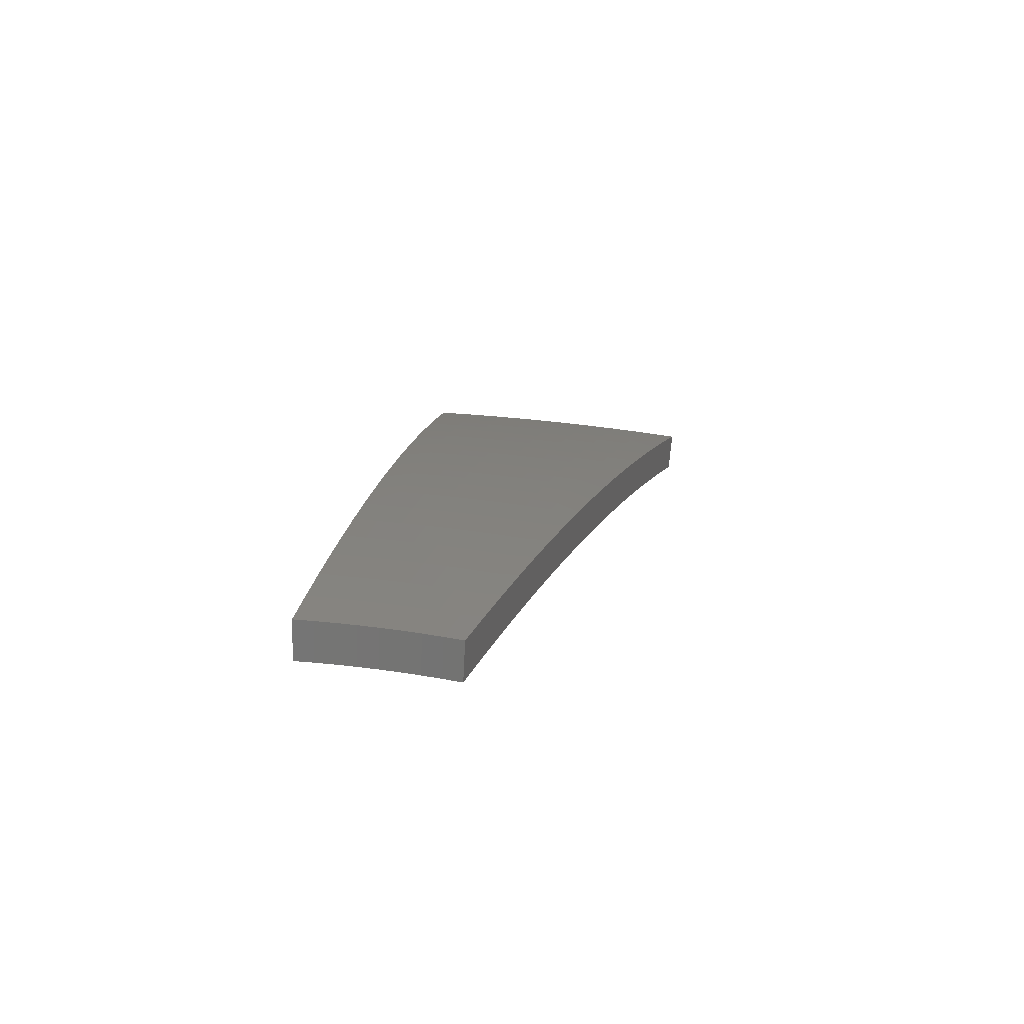
<metadata>
{"format":"stl","ext":"stl","renderer":"f3d","projection":"perspective","resolution":1024,"background":"white","views":[{"elev":30.8,"azim":-103.2,"up":"+Z"}]}
</metadata>
<code>
# stl→obj: 432 verts, 860 faces
v 1.822 -1.052 11.21
v 1.716 -0.9908 11.24
v 1.838 -1.008 11.22
v 1.737 -0.9532 11.24
v 1.758 -0.915 11.24
v 1.861 -0.9672 11.22
v 1.777 -0.8765 11.24
v 1.882 -0.9264 11.22
v 1.796 -0.8375 11.24
v 1.903 -0.8854 11.22
v 1.814 -0.7981 11.24
v 1.922 -0.8441 11.22
v 1.831 -0.7584 11.24
v 1.941 -0.8025 11.22
v 1.847 -0.7183 11.24
v 1.958 -0.7607 11.22
v 1.862 -0.6778 11.24
v 1.977 -0.7195 11.22
v 2.07 -0.8041 11.19
v 2.091 -0.7611 11.19
v 2.182 -0.8476 11.17
v 2.205 -0.8026 11.16
v 2.294 -0.891 11.14
v 2.319 -0.844 11.14
v 2.406 -0.9346 11.11
v 2.432 -0.8853 11.11
v 2.518 -0.9781 11.08
v 2.545 -0.9264 11.08
v 2.63 -1.022 11.05
v 2.658 -0.9675 11.04
v 2.686 -1.043 11.03
v 2.771 -1.008 11.01
v 2.742 -1.065 11.01
v 2.798 -1.087 10.99
v 2.717 -1.124 11.01
v 2.773 -1.147 10.99
v 2.692 -1.182 11.01
v 2.747 -1.206 10.99
v 2.664 -1.24 11.01
v 2.719 -1.265 10.99
v 2.635 -1.297 11.01
v 2.689 -1.324 10.99
v 2.605 -1.354 11.01
v 2.658 -1.382 10.99
v 2.574 -1.411 11.01
v 2.626 -1.44 10.99
v 2.554 -1.475 11.01
v 2.657 -1.534 10.97
v 2.679 -1.468 10.98
v 2.731 -1.497 10.96
v 2.765 -1.437 10.96
v 2.818 -1.465 10.94
v 2.851 -1.403 10.94
v 2.905 -1.43 10.92
v 2.936 -1.366 10.92
v 2.991 -1.392 10.9
v 3.021 -1.327 10.9
v 3.076 -1.351 10.88
v 3.106 -1.284 10.88
v 3.161 -1.307 10.86
v 3.19 -1.239 10.86
v 3.246 -1.261 10.84
v 3.217 -1.171 10.86
v 3.327 -1.211 10.82
v 2.883 -1.049 10.98
v 2.854 -1.109 10.98
v 2.829 -1.17 10.98
v 2.802 -1.23 10.98
v 2.773 -1.29 10.98
v 2.743 -1.35 10.98
v 2.712 -1.41 10.98
v 2.91 -1.13 10.96
v 2.994 -1.09 10.94
v 2.966 -1.152 10.94
v 3.022 -1.174 10.92
v 2.94 -1.215 10.94
v 2.995 -1.238 10.92
v 2.911 -1.278 10.94
v 2.966 -1.303 10.92
v 2.882 -1.341 10.94
v 3.106 -1.13 10.9
v 3.078 -1.196 10.9
v 3.051 -1.261 10.9
v 3.134 -1.217 10.88
v 3.438 -1.251 10.78
v 3.358 -1.304 10.8
v 3.302 -1.283 10.82
v 3.217 -1.33 10.84
v 3.131 -1.375 10.86
v 3.045 -1.417 10.88
v 2.958 -1.456 10.9
v 2.871 -1.493 10.92
v 2.784 -1.526 10.94
v 2.76 -1.594 10.94
v 3.548 -1.291 10.74
v 3.469 -1.348 10.76
v 3.413 -1.326 10.78
v 3.328 -1.376 10.8
v 3.272 -1.353 10.82
v 3.241 -1.423 10.82
v 3.186 -1.399 10.84
v 3.154 -1.468 10.84
v 3.099 -1.442 10.86
v 3.066 -1.509 10.86
v 3.012 -1.483 10.88
v 2.978 -1.548 10.88
v 2.924 -1.52 10.9
v 2.889 -1.584 10.9
v 2.836 -1.555 10.92
v 2.863 -1.653 10.9
v 3.657 -1.331 10.69
v 3.581 -1.391 10.71
v 3.525 -1.369 10.73
v 3.438 -1.422 10.76
v 3.383 -1.399 10.78
v 3.351 -1.471 10.78
v 3.296 -1.447 10.8
v 3.262 -1.518 10.8
v 3.208 -1.493 10.82
v 3.173 -1.562 10.82
v 3.12 -1.536 10.84
v 3.084 -1.603 10.84
v 3.031 -1.575 10.86
v 2.994 -1.641 10.86
v 2.941 -1.612 10.88
v 2.965 -1.712 10.86
v 3.627 -1.41 10.69
v 3.549 -1.467 10.71
v 3.493 -1.444 10.73
v 3.46 -1.519 10.73
v 3.405 -1.495 10.76
v 3.371 -1.568 10.76
v 3.316 -1.543 10.78
v 3.281 -1.615 10.78
v 3.227 -1.588 10.8
v 3.19 -1.658 10.8
v 3.137 -1.631 10.82
v 3.099 -1.699 10.82
v 3.046 -1.67 10.84
v 3.066 -1.77 10.82
v 3.595 -1.489 10.69
v 3.515 -1.543 10.71
v 3.425 -1.594 10.73
v 3.334 -1.641 10.76
v 3.243 -1.686 10.78
v 3.151 -1.727 10.8
v 3.562 -1.567 10.69
v 3.479 -1.619 10.71
v 3.388 -1.668 10.73
v 3.296 -1.713 10.76
v 3.204 -1.756 10.78
v 3.168 -1.829 10.78
v 3.526 -1.644 10.69
v 3.441 -1.694 10.71
v 3.349 -1.741 10.73
v 3.256 -1.785 10.76
v 3.49 -1.721 10.69
v 3.402 -1.768 10.71
v 3.308 -1.814 10.73
v 3.269 -1.887 10.73
v 3.451 -1.796 10.69
v 3.361 -1.842 10.71
v 3.411 -1.871 10.69
v 3.369 -1.945 10.69
v 2.521 -1.382 11.03
v 2.45 -1.415 11.04
v 2.468 -1.353 11.05
v 2.346 -1.355 11.07
v 2.363 -1.295 11.08
v 2.242 -1.295 11.1
v 2.258 -1.238 11.11
v 2.138 -1.234 11.13
v 2.153 -1.18 11.14
v 2.033 -1.174 11.16
v 2.048 -1.123 11.17
v 1.927 -1.113 11.19
v 1.943 -1.065 11.19
v 1.967 -1.022 11.19
v 1.989 -0.9793 11.19
v 2.011 -0.9359 11.19
v 2.032 -0.8922 11.19
v 2.052 -0.8483 11.19
v 2.073 -1.078 11.17
v 2.097 -1.032 11.17
v 2.12 -0.9865 11.17
v 2.142 -0.9404 11.17
v 2.162 -0.8941 11.17
v 2.179 -1.133 11.14
v 2.205 -1.085 11.14
v 2.229 -1.037 11.14
v 2.252 -0.9887 11.14
v 2.273 -0.94 11.14
v 2.286 -1.188 11.11
v 2.312 -1.138 11.11
v 2.337 -1.088 11.11
v 2.361 -1.037 11.11
v 2.384 -0.9859 11.11
v 2.392 -1.244 11.08
v 2.42 -1.191 11.08
v 2.446 -1.138 11.08
v 2.471 -1.085 11.08
v 2.495 -1.032 11.08
v 2.499 -1.299 11.05
v 2.528 -1.244 11.05
v 2.555 -1.189 11.05
v 2.581 -1.134 11.05
v 2.606 -1.078 11.05
v 2.552 -1.327 11.03
v 2.581 -1.271 11.03
v 2.61 -1.214 11.03
v 2.637 -1.158 11.03
v 2.662 -1.101 11.03
v 2.797 -1.377 10.96
v 2.827 -1.316 10.96
v 2.857 -1.254 10.96
v 2.884 -1.193 10.96
v 1.877 -0.6832 11.33
v 1.992 -0.7252 11.3
v 2.108 -0.7671 11.28
v 2.223 -0.8089 11.25
v 2.337 -0.8506 11.22
v 2.451 -0.8922 11.19
v 2.565 -0.9337 11.16
v 2.679 -0.9751 11.13
v 2.792 -1.016 11.1
v 2.905 -1.057 11.06
v 3.018 -1.098 11.03
v 3.13 -1.139 10.99
v 3.242 -1.18 10.95
v 3.354 -1.221 10.91
v 3.465 -1.261 10.87
v 3.576 -1.301 10.82
v 3.686 -1.342 10.78
v 1.974 -0.7667 11.3
v 1.862 -0.724 11.33
v 1.956 -0.8088 11.3
v 1.845 -0.7644 11.33
v 1.937 -0.8507 11.3
v 1.828 -0.8044 11.33
v 1.918 -0.8924 11.3
v 1.81 -0.8441 11.33
v 1.897 -0.9338 11.3
v 1.791 -0.8834 11.33
v 1.875 -0.9748 11.3
v 1.772 -0.9223 11.33
v 1.853 -1.016 11.3
v 1.751 -0.9607 11.33
v 1.73 -0.9986 11.33
v 1.836 -1.06 11.3
v 1.958 -1.073 11.28
v 1.982 -1.03 11.28
v 2.005 -0.987 11.28
v 2.027 -0.9433 11.28
v 2.048 -0.8993 11.28
v 2.068 -0.855 11.28
v 2.086 -0.8105 11.28
v 2.199 -0.8543 11.25
v 2.312 -0.8981 11.23
v 2.425 -0.9419 11.2
v 2.538 -0.9858 11.17
v 2.651 -1.03 11.13
v 2.707 -1.052 11.12
v 2.764 -1.074 11.1
v 2.82 -1.096 11.08
v 2.795 -1.156 11.08
v 2.851 -1.179 11.06
v 2.824 -1.24 11.06
v 2.879 -1.264 11.05
v 2.85 -1.326 11.05
v 2.905 -1.352 11.03
v 2.873 -1.414 11.03
v 2.927 -1.441 11.01
v 2.894 -1.504 11.01
v 2.948 -1.532 10.99
v 2.912 -1.596 10.99
v 2.965 -1.625 10.97
v 2.884 -1.665 10.98
v 2.987 -1.725 10.95
v 1.942 -1.121 11.28
v 2.064 -1.131 11.25
v 2.089 -1.086 11.25
v 2.114 -1.04 11.25
v 2.137 -0.9942 11.25
v 2.159 -0.9478 11.25
v 2.179 -0.9012 11.25
v 2.048 -1.182 11.25
v 2.17 -1.189 11.23
v 2.197 -1.142 11.23
v 2.222 -1.094 11.23
v 2.246 -1.045 11.23
v 2.269 -0.9965 11.23
v 2.291 -0.9474 11.23
v 2.153 -1.243 11.22
v 2.276 -1.248 11.2
v 2.304 -1.198 11.2
v 2.33 -1.147 11.2
v 2.356 -1.096 11.2
v 2.38 -1.045 11.2
v 2.403 -0.9937 11.2
v 2.259 -1.304 11.19
v 2.382 -1.306 11.17
v 2.411 -1.253 11.17
v 2.439 -1.201 11.17
v 2.466 -1.147 11.17
v 2.491 -1.094 11.17
v 2.515 -1.04 11.17
v 2.364 -1.365 11.16
v 2.488 -1.364 11.13
v 2.518 -1.309 11.13
v 2.548 -1.254 11.13
v 2.575 -1.198 11.13
v 2.602 -1.142 11.13
v 2.627 -1.086 11.13
v 2.468 -1.425 11.13
v 2.541 -1.393 11.12
v 2.572 -1.337 11.12
v 2.602 -1.281 11.12
v 2.63 -1.224 11.12
v 2.657 -1.167 11.12
v 2.683 -1.109 11.12
v 2.573 -1.485 11.09
v 2.594 -1.422 11.1
v 2.626 -1.365 11.1
v 2.656 -1.307 11.1
v 2.685 -1.25 11.1
v 2.713 -1.191 11.1
v 2.739 -1.133 11.1
v 2.647 -1.451 11.08
v 2.677 -1.546 11.06
v 2.7 -1.48 11.06
v 2.753 -1.509 11.05
v 2.733 -1.421 11.06
v 2.787 -1.449 11.05
v 2.765 -1.361 11.06
v 2.819 -1.388 11.05
v 2.795 -1.301 11.06
v 2.781 -1.605 11.02
v 2.806 -1.538 11.03
v 2.84 -1.476 11.03
v 2.859 -1.567 11.01
v 3.09 -1.784 10.9
v 3.071 -1.683 10.93
v 3.018 -1.654 10.95
v 3.001 -1.56 10.97
v 2.982 -1.468 10.99
v 2.959 -1.377 11.01
v 2.934 -1.289 11.03
v 2.907 -1.202 11.05
v 2.877 -1.117 11.06
v 3.192 -1.843 10.86
v 3.176 -1.741 10.89
v 3.123 -1.712 10.91
v 3.108 -1.616 10.93
v 3.055 -1.588 10.95
v 3.09 -1.521 10.95
v 3.036 -1.494 10.97
v 3.069 -1.428 10.97
v 3.014 -1.403 10.99
v 3.045 -1.337 10.99
v 2.99 -1.313 11.01
v 3.019 -1.248 11.01
v 2.963 -1.225 11.03
v 2.99 -1.161 11.03
v 2.933 -1.139 11.05
v 3.294 -1.902 10.82
v 3.282 -1.799 10.84
v 3.229 -1.77 10.86
v 3.215 -1.671 10.89
v 3.162 -1.644 10.91
v 3.198 -1.574 10.91
v 3.144 -1.548 10.93
v 3.179 -1.479 10.93
v 3.124 -1.454 10.95
v 3.156 -1.386 10.95
v 3.101 -1.361 10.97
v 3.131 -1.294 10.97
v 3.075 -1.271 10.99
v 3.102 -1.205 10.99
v 3.046 -1.183 11.01
v 3.396 -1.96 10.77
v 3.387 -1.857 10.8
v 3.334 -1.828 10.82
v 3.322 -1.727 10.84
v 3.269 -1.699 10.86
v 3.307 -1.628 10.86
v 3.252 -1.601 10.89
v 3.288 -1.53 10.89
v 3.233 -1.505 10.91
v 3.267 -1.434 10.91
v 3.211 -1.41 10.93
v 3.242 -1.341 10.93
v 3.186 -1.318 10.95
v 3.215 -1.249 10.95
v 3.159 -1.227 10.97
v 3.438 -1.886 10.77
v 3.478 -1.811 10.77
v 3.429 -1.782 10.8
v 3.517 -1.734 10.77
v 3.468 -1.707 10.8
v 3.554 -1.657 10.77
v 3.506 -1.632 10.8
v 3.59 -1.58 10.78
v 3.542 -1.555 10.8
v 3.624 -1.501 10.78
v 3.577 -1.479 10.8
v 3.656 -1.422 10.78
v 3.609 -1.402 10.8
v 3.497 -1.358 10.84
v 3.553 -1.38 10.82
v 3.384 -1.315 10.89
v 3.44 -1.336 10.86
v 3.465 -1.433 10.84
v 3.521 -1.456 10.82
v 3.487 -1.531 10.82
v 3.272 -1.271 10.93
v 3.328 -1.293 10.91
v 3.354 -1.387 10.89
v 3.41 -1.41 10.86
v 3.377 -1.483 10.86
v 3.432 -1.507 10.84
v 3.397 -1.581 10.84
v 3.452 -1.606 10.82
v 3.415 -1.681 10.82
v 3.298 -1.364 10.91
v 2.768 -1.216 11.08
v 2.74 -1.275 11.08
v 2.71 -1.334 11.08
v 2.679 -1.393 11.08
v 3.322 -1.459 10.89
v 3.343 -1.555 10.86
v 3.361 -1.654 10.84
v 3.375 -1.755 10.82
f 1 2 3
f 3 2 4
f 3 4 5
f 3 5 6
f 6 5 7
f 6 7 8
f 8 7 9
f 8 9 10
f 10 9 11
f 10 11 12
f 12 11 13
f 12 13 14
f 14 13 15
f 14 15 16
f 16 15 17
f 16 17 18
f 16 18 19
f 19 18 20
f 19 20 21
f 21 20 22
f 21 22 23
f 23 22 24
f 23 24 25
f 25 24 26
f 25 26 27
f 27 26 28
f 27 28 29
f 29 28 30
f 29 30 31
f 31 30 32
f 31 32 33
f 33 32 34
f 33 34 35
f 35 34 36
f 35 36 37
f 37 36 38
f 37 38 39
f 39 38 40
f 39 40 41
f 41 40 42
f 41 42 43
f 43 42 44
f 43 44 45
f 45 44 46
f 45 46 47
f 47 46 48
f 48 46 49
f 48 49 50
f 50 49 51
f 50 51 52
f 52 51 53
f 52 53 54
f 54 53 55
f 54 55 56
f 56 55 57
f 56 57 58
f 58 57 59
f 58 59 60
f 60 59 61
f 60 61 62
f 62 61 63
f 62 63 64
f 32 65 34
f 34 65 66
f 34 66 36
f 36 66 67
f 36 67 38
f 38 67 68
f 38 68 40
f 40 68 69
f 40 69 42
f 42 69 70
f 42 70 44
f 44 70 71
f 44 71 46
f 46 71 49
f 66 65 72
f 72 65 73
f 72 73 74
f 74 73 75
f 74 75 76
f 76 75 77
f 76 77 78
f 78 77 79
f 78 79 80
f 80 79 55
f 80 55 53
f 73 81 75
f 75 81 82
f 75 82 77
f 77 82 83
f 77 83 79
f 79 83 57
f 79 57 55
f 82 81 84
f 84 81 63
f 84 63 61
f 85 86 64
f 64 86 87
f 64 87 62
f 62 87 88
f 62 88 60
f 60 88 89
f 60 89 58
f 58 89 90
f 58 90 56
f 56 90 91
f 56 91 54
f 54 91 92
f 54 92 52
f 52 92 93
f 52 93 50
f 50 93 94
f 50 94 48
f 95 96 85
f 85 96 97
f 85 97 86
f 86 97 98
f 86 98 99
f 99 98 100
f 99 100 101
f 101 100 102
f 101 102 103
f 103 102 104
f 103 104 105
f 105 104 106
f 105 106 107
f 107 106 108
f 107 108 109
f 109 108 110
f 109 110 94
f 111 112 95
f 95 112 113
f 95 113 96
f 96 113 114
f 96 114 115
f 115 114 116
f 115 116 117
f 117 116 118
f 117 118 119
f 119 118 120
f 119 120 121
f 121 120 122
f 121 122 123
f 123 122 124
f 123 124 125
f 125 124 126
f 125 126 110
f 111 127 112
f 112 127 128
f 112 128 129
f 129 128 130
f 129 130 131
f 131 130 132
f 131 132 133
f 133 132 134
f 133 134 135
f 135 134 136
f 135 136 137
f 137 136 138
f 137 138 139
f 139 138 140
f 139 140 126
f 127 141 128
f 128 141 142
f 128 142 130
f 130 142 143
f 130 143 132
f 132 143 144
f 132 144 134
f 134 144 145
f 134 145 136
f 136 145 146
f 136 146 138
f 138 146 140
f 141 147 142
f 142 147 148
f 142 148 143
f 143 148 149
f 143 149 144
f 144 149 150
f 144 150 145
f 145 150 151
f 145 151 146
f 146 151 152
f 146 152 140
f 147 153 148
f 148 153 154
f 148 154 149
f 149 154 155
f 149 155 150
f 150 155 156
f 150 156 151
f 151 156 152
f 153 157 154
f 154 157 158
f 154 158 155
f 155 158 159
f 155 159 156
f 156 159 160
f 156 160 152
f 157 161 158
f 158 161 162
f 158 162 159
f 159 162 160
f 161 163 162
f 162 163 164
f 162 164 160
f 45 47 165
f 165 47 166
f 165 166 167
f 167 166 168
f 167 168 169
f 169 168 170
f 169 170 171
f 171 170 172
f 171 172 173
f 173 172 174
f 173 174 175
f 175 174 176
f 175 176 177
f 177 176 1
f 177 1 3
f 177 3 178
f 178 3 6
f 178 6 179
f 179 6 8
f 179 8 180
f 180 8 10
f 180 10 181
f 181 10 12
f 181 12 182
f 182 12 14
f 182 14 19
f 19 14 16
f 175 177 183
f 183 177 178
f 183 178 184
f 184 178 179
f 184 179 185
f 185 179 180
f 185 180 186
f 186 180 181
f 186 181 187
f 187 181 182
f 187 182 21
f 21 182 19
f 173 175 188
f 188 175 183
f 188 183 189
f 189 183 184
f 189 184 190
f 190 184 185
f 190 185 191
f 191 185 186
f 191 186 192
f 192 186 187
f 192 187 23
f 23 187 21
f 171 173 193
f 193 173 188
f 193 188 194
f 194 188 189
f 194 189 195
f 195 189 190
f 195 190 196
f 196 190 191
f 196 191 197
f 197 191 192
f 197 192 25
f 25 192 23
f 169 171 198
f 198 171 193
f 198 193 199
f 199 193 194
f 199 194 200
f 200 194 195
f 200 195 201
f 201 195 196
f 201 196 202
f 202 196 197
f 202 197 27
f 27 197 25
f 167 169 203
f 203 169 198
f 203 198 204
f 204 198 199
f 204 199 205
f 205 199 200
f 205 200 206
f 206 200 201
f 206 201 207
f 207 201 202
f 207 202 29
f 29 202 27
f 43 45 165
f 165 167 208
f 208 167 203
f 208 203 209
f 209 203 204
f 209 204 210
f 210 204 205
f 210 205 211
f 211 205 206
f 211 206 212
f 212 206 207
f 212 207 31
f 31 207 29
f 51 49 71
f 109 94 93
f 125 110 108
f 107 109 92
f 92 109 93
f 139 126 124
f 123 125 106
f 106 125 108
f 137 139 122
f 122 139 124
f 41 43 208
f 208 43 165
f 41 208 209
f 51 71 213
f 213 71 70
f 213 70 214
f 214 70 69
f 214 69 215
f 215 69 68
f 215 68 216
f 216 68 67
f 216 67 72
f 72 67 66
f 105 107 91
f 91 107 92
f 121 123 104
f 104 123 106
f 135 137 120
f 120 137 122
f 39 41 209
f 39 209 210
f 80 53 213
f 213 53 51
f 80 213 214
f 103 105 90
f 90 105 91
f 119 121 102
f 102 121 104
f 133 135 118
f 118 135 120
f 37 39 210
f 37 210 211
f 78 80 214
f 78 214 215
f 101 103 89
f 89 103 90
f 117 119 100
f 100 119 102
f 131 133 116
f 116 133 118
f 35 37 211
f 35 211 212
f 76 78 215
f 76 215 216
f 59 57 83
f 99 101 88
f 88 101 89
f 115 117 98
f 98 117 100
f 129 131 114
f 114 131 116
f 33 35 212
f 33 212 31
f 74 76 216
f 74 216 72
f 82 84 83
f 83 84 59
f 84 61 59
f 86 99 87
f 87 99 88
f 96 115 97
f 97 115 98
f 112 129 113
f 113 129 114
f 217 218 17
f 17 218 18
f 18 218 219
f 18 219 20
f 20 219 220
f 20 220 22
f 22 220 221
f 22 221 24
f 24 221 222
f 24 222 26
f 26 222 223
f 26 223 28
f 28 223 224
f 28 224 30
f 30 224 225
f 30 225 32
f 32 225 226
f 32 226 65
f 65 226 227
f 65 227 73
f 73 227 228
f 73 228 81
f 81 228 229
f 81 229 63
f 63 229 230
f 63 230 64
f 64 230 231
f 64 231 85
f 85 231 232
f 85 232 95
f 95 232 233
f 95 233 111
f 218 217 234
f 234 217 235
f 234 235 236
f 236 235 237
f 236 237 238
f 238 237 239
f 238 239 240
f 240 239 241
f 240 241 242
f 242 241 243
f 242 243 244
f 244 243 245
f 244 245 246
f 246 245 247
f 246 247 248
f 248 249 246
f 246 249 250
f 246 250 244
f 244 250 251
f 244 251 242
f 242 251 252
f 242 252 240
f 240 252 253
f 240 253 238
f 238 253 254
f 238 254 236
f 236 254 255
f 236 255 234
f 234 255 256
f 234 256 218
f 218 256 219
f 219 256 257
f 219 257 220
f 220 257 258
f 220 258 221
f 221 258 259
f 221 259 222
f 222 259 260
f 222 260 223
f 223 260 261
f 223 261 224
f 224 261 262
f 224 262 225
f 225 262 263
f 225 263 264
f 264 263 265
f 264 265 266
f 266 265 267
f 266 267 268
f 268 267 269
f 268 269 270
f 270 269 271
f 270 271 272
f 272 271 273
f 272 273 274
f 274 273 275
f 274 275 276
f 276 275 277
f 276 277 278
f 249 279 250
f 250 279 280
f 250 280 251
f 251 280 281
f 251 281 252
f 252 281 282
f 252 282 253
f 253 282 283
f 253 283 254
f 254 283 284
f 254 284 255
f 255 284 285
f 255 285 256
f 256 285 257
f 279 286 280
f 280 286 287
f 280 287 281
f 281 287 288
f 281 288 282
f 282 288 289
f 282 289 283
f 283 289 290
f 283 290 284
f 284 290 291
f 284 291 285
f 285 291 292
f 285 292 257
f 257 292 258
f 286 293 287
f 287 293 294
f 287 294 288
f 288 294 295
f 288 295 289
f 289 295 296
f 289 296 290
f 290 296 297
f 290 297 291
f 291 297 298
f 291 298 292
f 292 298 299
f 292 299 258
f 258 299 259
f 293 300 294
f 294 300 301
f 294 301 295
f 295 301 302
f 295 302 296
f 296 302 303
f 296 303 297
f 297 303 304
f 297 304 298
f 298 304 305
f 298 305 299
f 299 305 306
f 299 306 259
f 259 306 260
f 300 307 301
f 301 307 308
f 301 308 302
f 302 308 309
f 302 309 303
f 303 309 310
f 303 310 304
f 304 310 311
f 304 311 305
f 305 311 312
f 305 312 306
f 306 312 313
f 306 313 260
f 260 313 261
f 307 314 308
f 308 314 315
f 308 315 309
f 309 315 316
f 309 316 310
f 310 316 317
f 310 317 311
f 311 317 318
f 311 318 312
f 312 318 319
f 312 319 313
f 313 319 320
f 313 320 261
f 261 320 262
f 314 321 315
f 315 321 322
f 315 322 316
f 316 322 323
f 316 323 317
f 317 323 324
f 317 324 318
f 318 324 325
f 318 325 319
f 319 325 326
f 319 326 320
f 320 326 327
f 320 327 262
f 262 327 263
f 322 321 328
f 328 321 329
f 328 329 330
f 330 329 331
f 330 331 332
f 332 331 333
f 332 333 334
f 334 333 335
f 334 335 336
f 336 335 269
f 336 269 267
f 329 337 331
f 331 337 338
f 331 338 333
f 333 338 339
f 333 339 335
f 335 339 271
f 335 271 269
f 338 337 340
f 340 337 277
f 340 277 275
f 341 342 278
f 278 342 343
f 278 343 276
f 276 343 344
f 276 344 274
f 274 344 345
f 274 345 272
f 272 345 346
f 272 346 270
f 270 346 347
f 270 347 268
f 268 347 348
f 268 348 266
f 266 348 349
f 266 349 264
f 264 349 226
f 264 226 225
f 350 351 341
f 341 351 352
f 341 352 342
f 342 352 353
f 342 353 354
f 354 353 355
f 354 355 356
f 356 355 357
f 356 357 358
f 358 357 359
f 358 359 360
f 360 359 361
f 360 361 362
f 362 361 363
f 362 363 364
f 364 363 227
f 364 227 226
f 365 366 350
f 350 366 367
f 350 367 351
f 351 367 368
f 351 368 369
f 369 368 370
f 369 370 371
f 371 370 372
f 371 372 373
f 373 372 374
f 373 374 375
f 375 374 376
f 375 376 377
f 377 376 378
f 377 378 379
f 379 378 228
f 379 228 227
f 380 381 365
f 365 381 382
f 365 382 366
f 366 382 383
f 366 383 384
f 384 383 385
f 384 385 386
f 386 385 387
f 386 387 388
f 388 387 389
f 388 389 390
f 390 389 391
f 390 391 392
f 392 391 393
f 392 393 394
f 394 393 229
f 394 229 228
f 380 395 381
f 381 395 396
f 381 396 397
f 397 396 398
f 397 398 399
f 399 398 400
f 399 400 401
f 401 400 402
f 401 402 403
f 403 402 404
f 403 404 405
f 405 404 406
f 405 406 407
f 407 406 233
f 407 233 232
f 231 408 232
f 232 408 409
f 232 409 407
f 407 409 405
f 230 410 231
f 231 410 411
f 231 411 408
f 408 411 412
f 408 412 413
f 413 412 414
f 413 414 403
f 403 414 401
f 229 415 230
f 230 415 416
f 230 416 410
f 410 416 417
f 410 417 418
f 418 417 419
f 418 419 420
f 420 419 421
f 420 421 422
f 422 421 423
f 422 423 399
f 399 423 397
f 265 263 327
f 364 226 349
f 379 227 363
f 362 364 348
f 348 364 349
f 394 228 378
f 377 379 361
f 361 379 363
f 415 229 393
f 392 394 376
f 376 394 378
f 393 391 415
f 415 391 424
f 415 424 416
f 416 424 417
f 412 411 418
f 418 411 410
f 405 409 413
f 413 409 408
f 265 327 425
f 425 327 326
f 425 326 426
f 426 326 325
f 426 325 427
f 427 325 324
f 427 324 428
f 428 324 323
f 428 323 328
f 328 323 322
f 360 362 347
f 347 362 348
f 375 377 359
f 359 377 361
f 390 392 374
f 374 392 376
f 391 389 424
f 424 389 429
f 424 429 417
f 417 429 419
f 414 412 420
f 420 412 418
f 403 405 413
f 336 267 425
f 425 267 265
f 336 425 426
f 358 360 346
f 346 360 347
f 373 375 357
f 357 375 359
f 388 390 372
f 372 390 374
f 389 387 429
f 429 387 430
f 429 430 419
f 419 430 421
f 401 414 422
f 422 414 420
f 334 336 426
f 334 426 427
f 356 358 345
f 345 358 346
f 371 373 355
f 355 373 357
f 386 388 370
f 370 388 372
f 387 385 430
f 430 385 431
f 430 431 421
f 421 431 423
f 399 401 422
f 332 334 427
f 332 427 428
f 273 271 339
f 354 356 344
f 344 356 345
f 369 371 353
f 353 371 355
f 384 386 368
f 368 386 370
f 385 383 431
f 431 383 432
f 431 432 423
f 423 432 397
f 330 332 428
f 330 428 328
f 338 340 339
f 339 340 273
f 340 275 273
f 342 354 343
f 343 354 344
f 351 369 352
f 352 369 353
f 366 384 367
f 367 384 368
f 381 397 432
f 381 432 382
f 382 432 383
f 248 2 249
f 249 2 1
f 249 1 279
f 279 1 176
f 279 176 286
f 286 176 174
f 286 174 293
f 293 174 172
f 293 172 300
f 300 172 170
f 300 170 307
f 307 170 168
f 307 168 314
f 314 168 166
f 314 166 321
f 321 166 47
f 321 47 329
f 329 47 48
f 329 48 337
f 337 48 94
f 337 94 277
f 277 94 110
f 277 110 278
f 278 110 126
f 278 126 341
f 341 126 140
f 341 140 350
f 350 140 152
f 350 152 365
f 365 152 160
f 365 160 380
f 380 160 164
f 2 248 4
f 4 248 247
f 4 247 5
f 5 247 245
f 5 245 7
f 7 245 243
f 7 243 9
f 9 243 241
f 9 241 11
f 11 241 239
f 11 239 13
f 13 239 237
f 13 237 15
f 15 237 235
f 15 235 17
f 17 235 217
f 233 406 111
f 111 406 127
f 127 406 404
f 127 404 141
f 141 404 402
f 141 402 147
f 147 402 400
f 147 400 153
f 153 400 398
f 153 398 157
f 157 398 396
f 157 396 161
f 161 396 395
f 161 395 163
f 163 395 380
f 163 380 164

</code>
